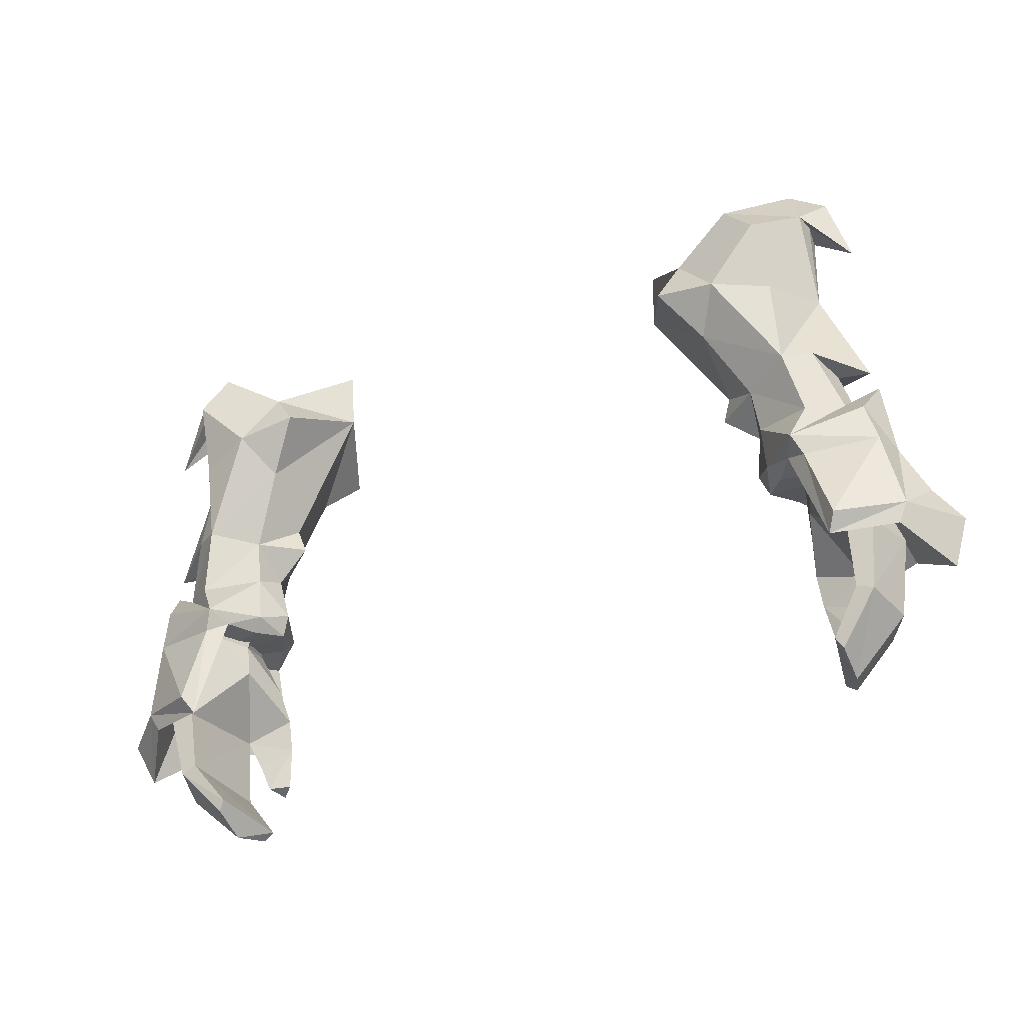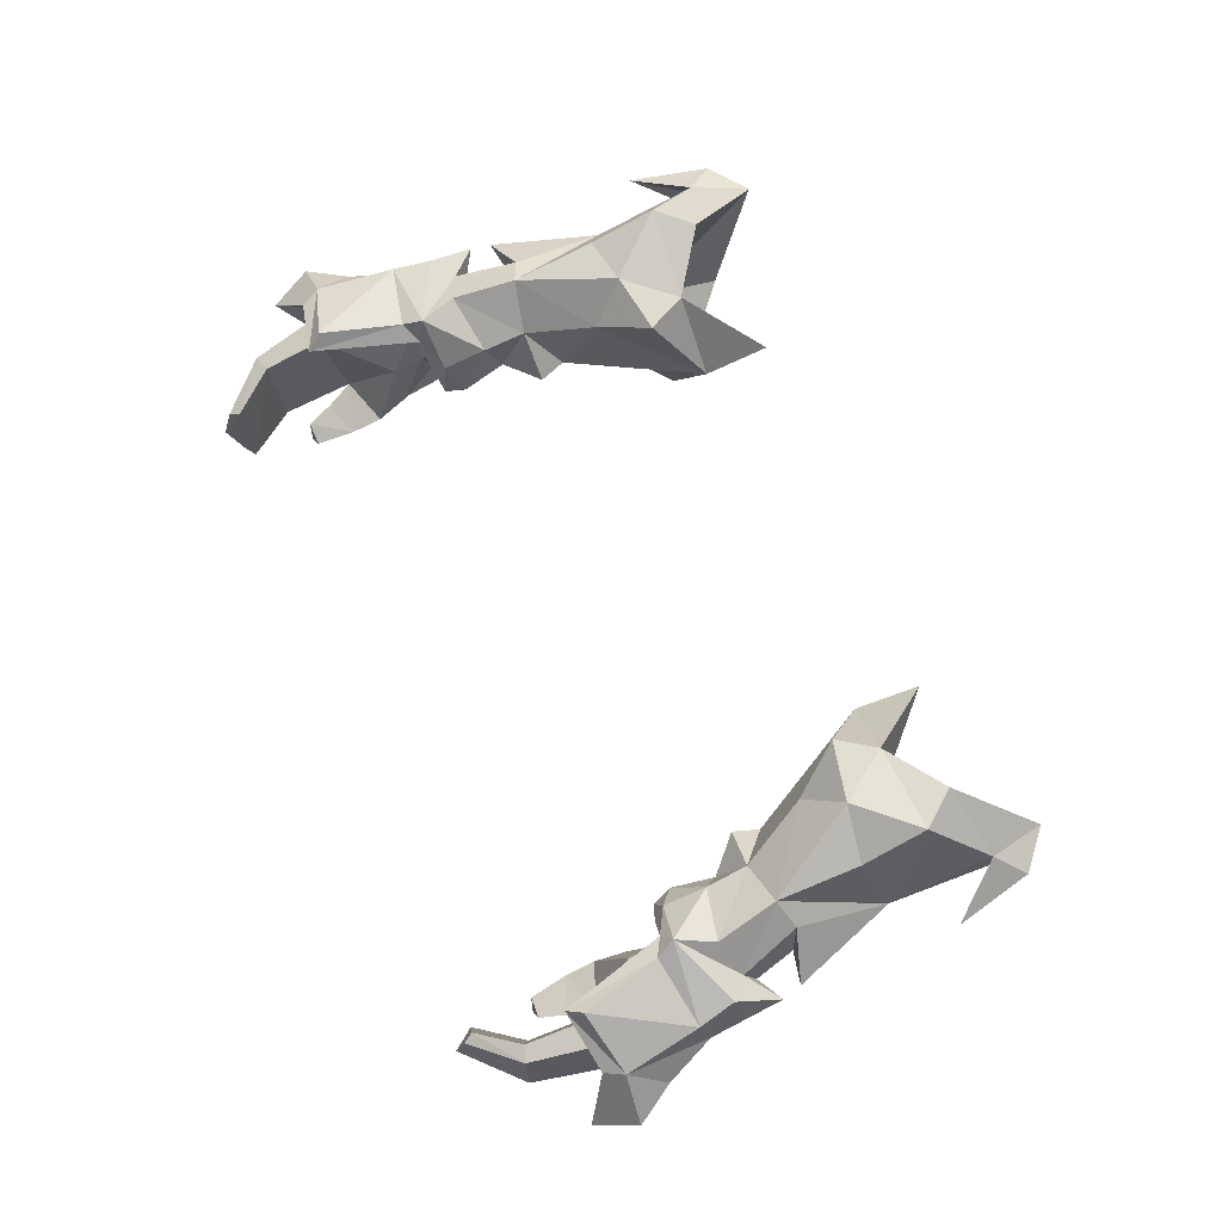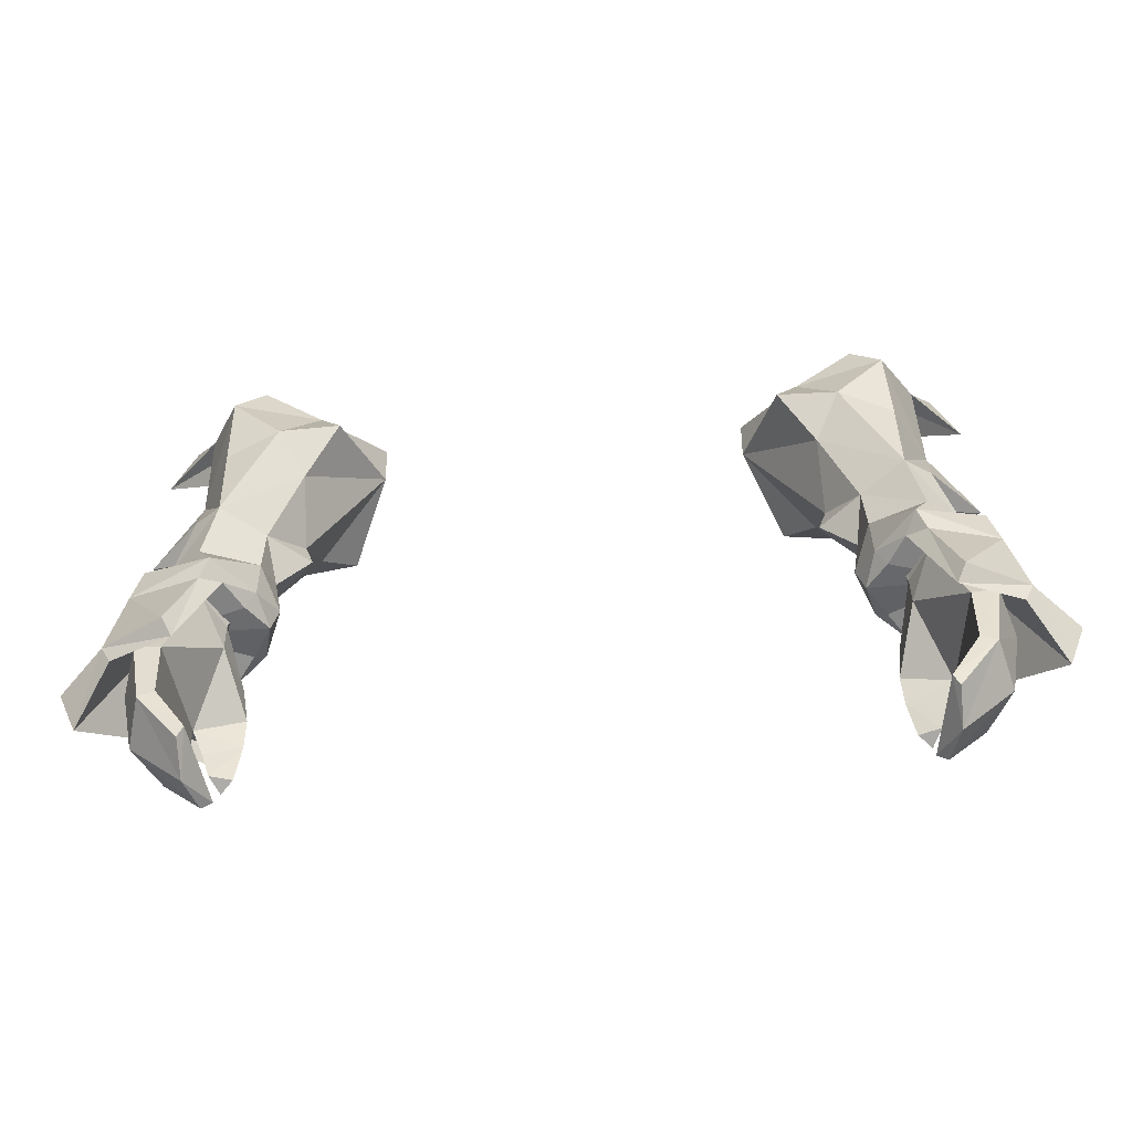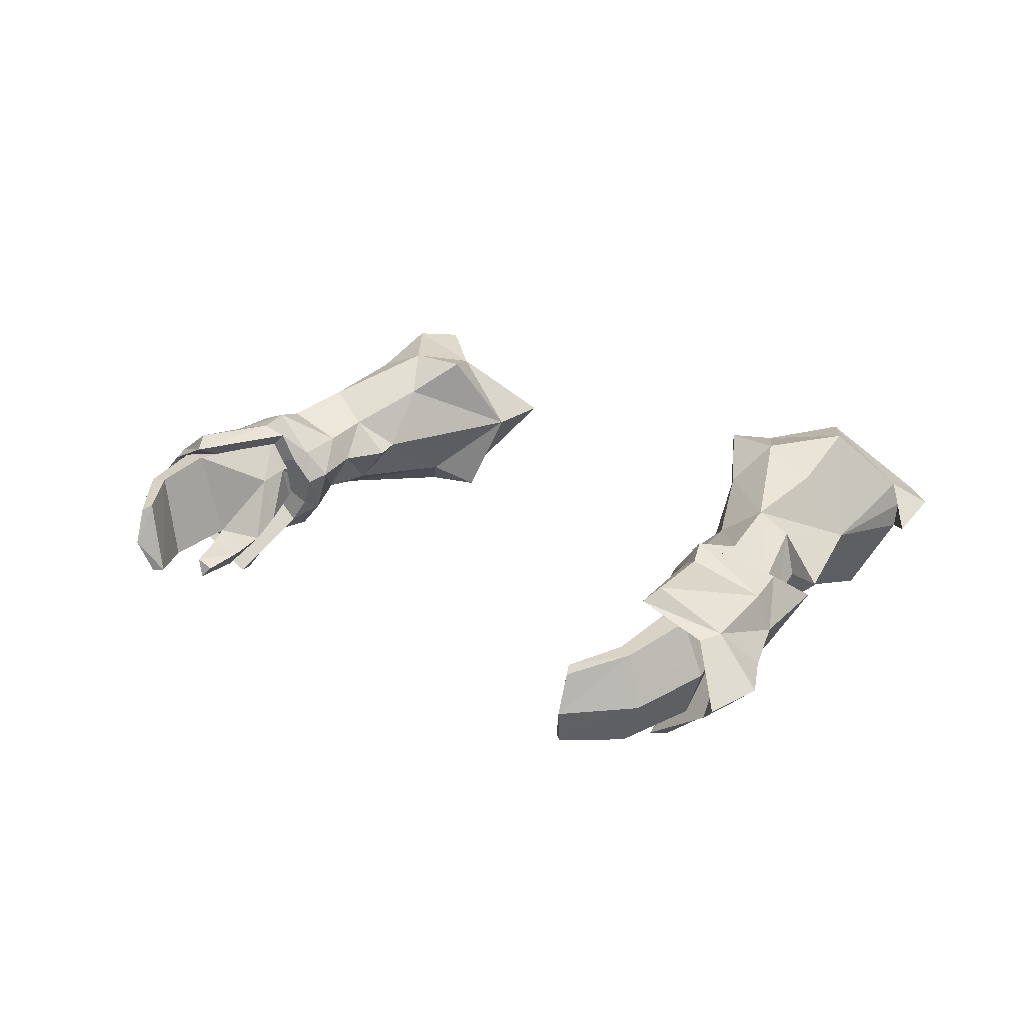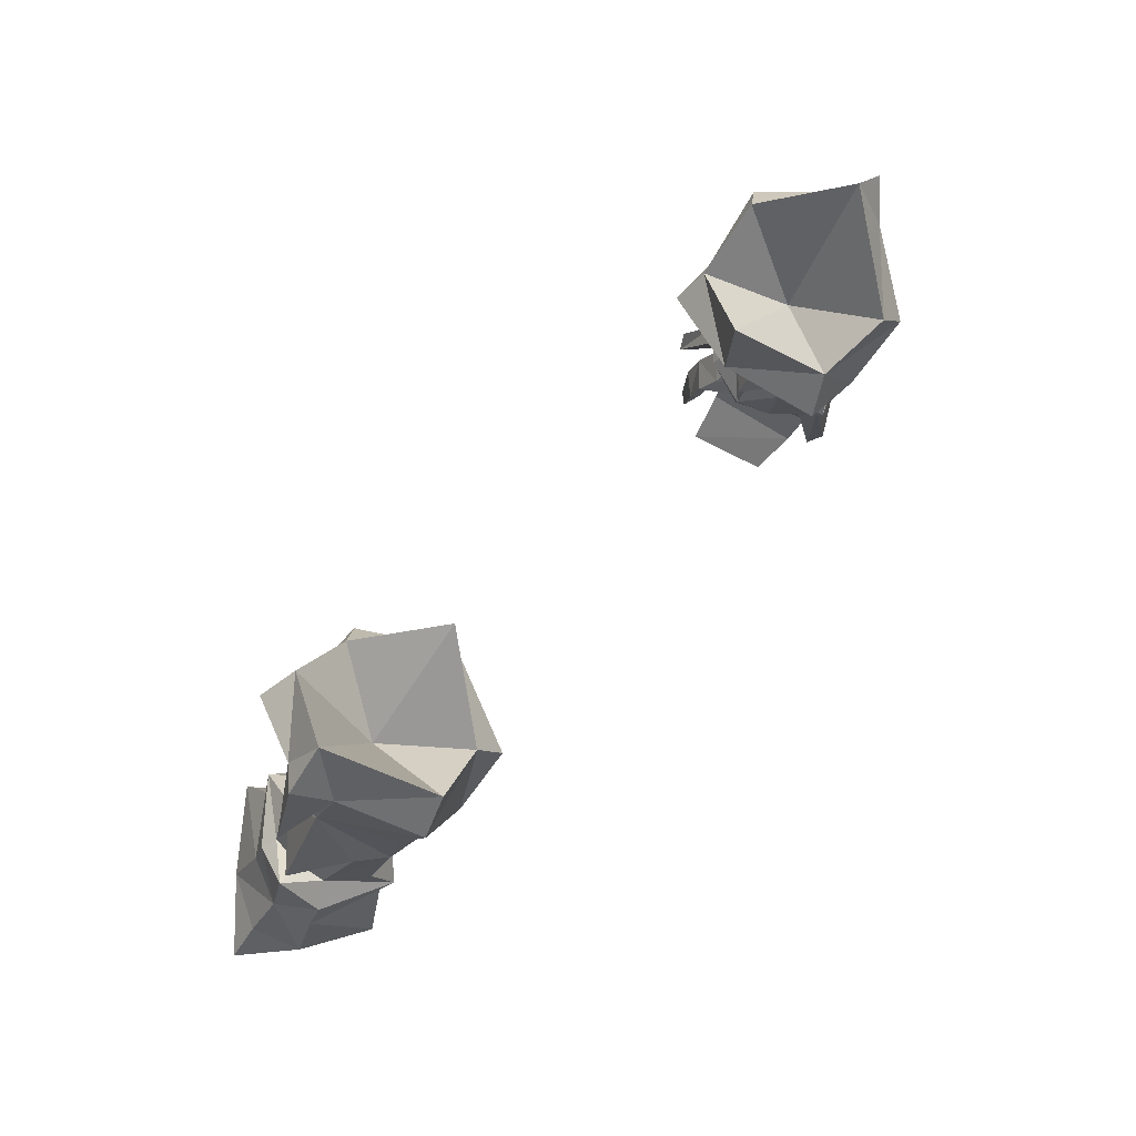
<metadata>
{"format":"obj","ext":"obj","renderer":"f3d","projection":"perspective","resolution":1024,"background":"white","views":[{"elev":-40.4,"azim":-155.1,"up":"+Z"},{"elev":73.4,"azim":-111.7,"up":"+Y"},{"elev":-65.3,"azim":-175.7,"up":"+Z"},{"elev":19.8,"azim":-136.6,"up":"+Y"},{"elev":64.6,"azim":130.4,"up":"+Z"}]}
</metadata>
<code>
g demon_glove_female_105711
v 11.26 -0.7261 47.63
v 11.91 0.6376 48.63
v 12.79 0.536 45.41
v 13.68 0.5388 45.54
v 12.82 0.6276 48.79
v 13.24 -0.5419 49.09
v 14.31 -1.338 45.78
v 12.48 -1.844 49.25
v 13.45 -3.078 46.1
v 11.74 -3.018 47.96
v 11.59 -3.722 46.66
v 11.44 -1.789 49.1
v 10.83 -2.35 47.67
v 11.27 -0.4772 48.67
v 10.83 -2.35 47.67
v 11.27 -0.4772 48.67
v 12.35 -2.864 46
v 10.66 -2.966 46.6
v 10.66 -2.966 46.6
v 11.43 -4.071 45.61
v 11.97 -3.239 45.07
v 10.71 -3.353 45.52
v 12.35 -2.864 46
v 11.97 -3.239 45.07
v 11.68 -3.536 44.15
v 11.36 -4.193 44.05
v 10.91 -3.753 44.17
v 11.36 -4.193 44.05
v 11.68 -3.536 44.15
v 12.72 0.04064 43.38
v 13.28 -0.02827 43.19
v 13.76 -1.799 43.08
v 11.66 -0.4747 41.91
v 11.87 -0.6446 41.57
v 11.86 -1.985 41.18
v 12.29 -3.228 43.55
v 12.93 -3.338 43.32
v 11.15 -3.224 41.9
v 11.51 -3.245 41.64
v 11.15 -3.224 41.9
v 12.29 -3.228 43.55
v 11.87 -0.6446 41.57
v 11.86 -1.985 41.18
v 11.51 -3.245 41.64
v 10.71 -3.353 45.52
v 10.91 -3.753 44.17
v 12.33 -1.413 50.08
v 11.31 -1.382 49.79
v 12.43 0.6128 49.77
v 12.89 -0.3804 50.05
v 10.98 -0.3079 49.52
v 10.98 -0.3079 49.52
v 11.51 0.5814 49.53
v 10.71 -1.641 50.95
v 9.903 -0.256 51.26
v 9.627 -0.5617 49.74
v 10.31 -2.217 49.81
v 11.74 -3.431 50.19
v 14.47 -0.07933 51.77
v 13.52 -0.2564 51.23
v 13.33 -1.44 50.9
v 13.75 -1.785 50.45
v 14.45 -2.895 46.96
v 14.7 -0.548 49.13
v 13.93 -2.108 49.08
v 11.62 -4.66 46.43
v 14.23 -3.065 46.08
v 10.64 -1.99 49.33
v 11.34 -2.921 49.22
v 7.852 -2.357 57.04
v 6.513 0.7243 57.68
v 8.919 -1.523 55.78
v 9.943 -2.47 56.68
v 13.52 -0.2564 51.23
v 12.7 -1.115 53.29
v 13.33 -1.44 50.9
v 8.613 -1.869 58.11
v 11.75 -2.344 58.86
v 11.85 -1.696 56.24
v 12.94 0.6614 56.11
v 13.03 0.9666 59.88
v 14.46 0.8042 57.94
v 12.94 0.08382 59.83
v 10.73 -1.721 59.85
v 12.94 0.08382 59.83
v 13.77 1.028 60.68
v 12.44 1.067 61.74
v 10.2 0.5259 56.7
v 6.612 0.8699 59.98
v 8.613 -1.869 58.11
v 10.73 -1.721 59.85
v 12.44 1.067 61.74
v 12.13 -2.197 51.18
v 11.94 -4.776 47.05
v 12.01 -3.502 48.9
v 6.612 0.8699 59.98
v 9.026 0.1389 53.22
v 8.724 0.01883 52.32
v 10.3 -1.463 52.54
v 11.61 -2.118 52.93
v 13.03 0.9666 59.88
v 14.28 0.09338 52.45
v 9.903 -0.256 51.26
v 10.71 -1.641 50.95
v 12.13 -2.197 51.18
v 13.13 0.117 52.66
v 15.79 -1.761 44.49
v 16.43 -1.269 45.98
v 15.52 -1.022 47.36
v 9.914 -0.8181 49.04
v 14.46 0.8042 57.94
v 10.24 0.7328 50.75
v 10.24 0.4284 49.22
v 11.58 1.926 49
v 14.06 1.003 50.15
v 13.34 0.6236 50.79
v 14.85 0.3048 46.08
v 14.37 0.7315 48.82
v 12.31 1.113 44.96
v 14.5 0.1569 45.39
v 11.21 1.128 48.7
v 10.61 0.1128 48.8
v 7.712 3.557 56.04
v 8.928 2.366 54.47
v 9.798 3.659 55.64
v 13.34 0.6236 50.79
v 12.64 1.514 52.87
v 8.501 3.284 57.43
v 11.59 4.002 57.61
v 11.73 2.89 55.39
v 12.91 1.829 59.66
v 10.59 3.887 58.83
v 12.91 1.829 59.66
v 8.501 3.284 57.43
v 10.59 3.887 58.83
v 12.14 1.584 50.33
v 11.88 1.516 48.34
v 12.64 1.549 45.49
v 10.14 1.177 52.21
v 11.69 2.221 52.5
v 12.14 1.584 50.33
v 10.24 0.7328 50.75
v 13.34 0.6236 50.79
v 14.06 1.003 50.15
v 11.58 1.926 49
v 14.23 -3.065 46.08
v 11.62 -4.66 46.43
v 13.39 -0.6726 48.82
v 11.34 -2.921 49.22
v 10.64 -1.99 49.33
v 9.914 -0.8181 49.04
v 10.61 0.1128 48.8
v 11.21 1.128 48.7
v 12.31 1.113 44.96
v 14.5 0.1569 45.39
v 15.79 -1.761 44.49
v -11.27 -0.7261 47.63
v -12.8 0.5359 45.41
v -11.92 0.6376 48.63
v -13.69 0.5387 45.54
v -12.83 0.6276 48.79
v -14.32 -1.338 45.78
v -13.25 -0.542 49.09
v -13.46 -3.078 46.1
v -12.49 -1.844 49.25
v -11.6 -3.722 46.66
v -11.75 -3.018 47.96
v -11.45 -1.789 49.1
v -10.84 -2.35 47.67
v -11.28 -0.4772 48.67
v -10.84 -2.35 47.67
v -11.28 -0.4772 48.67
v -12.36 -2.864 46
v -10.67 -2.966 46.6
v -10.67 -2.966 46.6
v -11.98 -3.239 45.07
v -11.44 -4.071 45.61
v -10.72 -3.353 45.52
v -11.98 -3.239 45.07
v -12.36 -2.864 46
v -11.69 -3.537 44.15
v -10.92 -3.753 44.17
v -11.37 -4.193 44.05
v -11.69 -3.537 44.15
v -11.37 -4.193 44.05
v -12.73 0.0406 43.38
v -13.29 -0.02831 43.19
v -13.77 -1.799 43.08
v -11.67 -0.4747 41.91
v -11.88 -0.6446 41.57
v -11.87 -1.985 41.18
v -12.94 -3.338 43.32
v -12.3 -3.228 43.55
v -11.52 -3.245 41.64
v -11.16 -3.224 41.9
v -12.3 -3.228 43.55
v -11.16 -3.224 41.9
v -11.87 -1.985 41.18
v -11.88 -0.6446 41.57
v -11.52 -3.245 41.64
v -10.92 -3.753 44.17
v -10.72 -3.353 45.52
v -11.32 -1.382 49.79
v -12.34 -1.413 50.08
v -12.9 -0.3805 50.05
v -12.44 0.6129 49.77
v -10.99 -0.308 49.52
v -11.52 0.5815 49.53
v -10.99 -0.308 49.52
v -10.72 -1.641 50.95
v -9.637 -0.5618 49.74
v -9.913 -0.256 51.26
v -10.32 -2.217 49.81
v -11.75 -3.431 50.19
v -14.48 -0.07935 51.77
v -13.34 -1.44 50.9
v -13.53 -0.2564 51.23
v -13.76 -1.785 50.45
v -14.46 -2.895 46.96
v -13.94 -2.108 49.08
v -14.71 -0.548 49.13
v -11.63 -4.661 46.43
v -14.24 -3.065 46.08
v -11.35 -2.922 49.21
v -10.65 -1.99 49.33
v -7.863 -2.358 57.04
v -8.93 -1.524 55.78
v -6.523 0.7242 57.68
v -9.954 -2.47 56.67
v -13.53 -0.2564 51.23
v -13.34 -1.44 50.9
v -12.71 -1.115 53.29
v -8.624 -1.87 58.11
v -11.76 -2.344 58.85
v -12.95 0.6614 56.11
v -11.86 -1.696 56.24
v -13.04 0.9666 59.88
v -12.96 0.08376 59.83
v -14.47 0.8042 57.94
v -10.74 -1.721 59.85
v -12.96 0.08376 59.83
v -13.78 1.028 60.68
v -12.45 1.067 61.74
v -10.21 0.5259 56.7
v -8.624 -1.87 58.11
v -6.623 0.8699 59.98
v -12.45 1.067 61.74
v -10.74 -1.721 59.85
v -12.14 -2.197 51.18
v -12.02 -3.502 48.9
v -11.95 -4.776 47.05
v -6.623 0.8699 59.98
v -9.036 0.1389 53.22
v -10.31 -1.463 52.53
v -8.734 0.0188 52.32
v -11.62 -2.118 52.93
v -13.04 0.9666 59.88
v -14.29 0.09337 52.45
v -9.913 -0.256 51.26
v -12.14 -2.197 51.18
v -10.72 -1.641 50.95
v -13.14 0.117 52.66
v -15.8 -1.761 44.49
v -16.44 -1.269 45.98
v -15.53 -1.022 47.36
v -9.924 -0.8182 49.04
v -14.47 0.8042 57.94
v -10.25 0.7328 50.75
v -10.25 0.4285 49.22
v -11.59 1.926 49
v -13.35 0.6236 50.79
v -14.07 1.003 50.15
v -14.86 0.3048 46.08
v -14.38 0.7315 48.83
v -12.32 1.113 44.96
v -14.51 0.1569 45.39
v -11.22 1.128 48.7
v -10.62 0.1128 48.8
v -7.722 3.557 56.04
v -8.938 2.366 54.48
v -9.808 3.659 55.64
v -12.65 1.515 52.87
v -13.35 0.6236 50.79
v -8.511 3.284 57.43
v -11.6 4.002 57.61
v -11.74 2.89 55.39
v -12.92 1.829 59.66
v -10.6 3.887 58.83
v -12.92 1.829 59.66
v -8.511 3.284 57.43
v -10.6 3.887 58.83
v -12.15 1.584 50.33
v -12.65 1.549 45.49
v -11.89 1.516 48.34
v -10.15 1.177 52.21
v -11.7 2.221 52.5
v -12.15 1.584 50.33
v -10.25 0.7328 50.75
v -13.35 0.6236 50.79
v -11.59 1.926 49
v -14.07 1.003 50.15
v -14.24 -3.065 46.08
v -13.4 -0.6727 48.82
v -11.63 -4.661 46.43
v -11.35 -2.922 49.21
v -10.65 -1.99 49.33
v -9.924 -0.8182 49.04
v -10.62 0.1128 48.8
v -11.22 1.128 48.7
v -12.32 1.113 44.96
v -14.51 0.1569 45.39
v -15.8 -1.761 44.49
f 1 2 3
f 4 3 2
f 2 5 4
f 4 5 6
f 6 7 4
f 7 6 8
f 8 9 7
f 9 10 11
f 8 12 10
f 12 13 10
f 12 14 13
f 15 16 1
f 9 11 17
f 1 18 15
f 13 19 11
f 11 10 13
f 11 20 21
f 21 17 11
f 22 18 23
f 23 24 22
f 25 26 27
f 21 20 28
f 28 29 21
f 25 27 22
f 22 24 25
f 30 3 4
f 4 31 30
f 31 4 7
f 7 32 31
f 33 30 31
f 31 34 33
f 31 32 35
f 35 34 31
f 3 23 1
f 9 17 36
f 36 37 9
f 36 38 39
f 39 37 36
f 39 35 32
f 32 37 39
f 30 33 40
f 40 41 30
f 32 7 9
f 9 37 32
f 23 3 30
f 30 41 23
f 1 23 18
f 33 42 43
f 43 40 33
f 2 1 16
f 43 44 40
f 28 20 45
f 45 46 28
f 11 19 45
f 45 20 11
f 8 10 9
f 12 8 47
f 47 48 12
f 6 5 49
f 49 50 6
f 48 51 14
f 14 12 48
f 6 50 47
f 47 8 6
f 16 52 53
f 53 2 16
f 2 53 49
f 49 5 2
f 54 55 56
f 57 58 54
f 59 60 61
f 61 62 59
f 63 64 65
f 66 67 63
f 57 68 69
f 69 58 57
f 59 62 64
f 70 71 72
f 73 70 72
f 74 75 76
f 77 70 73
f 73 78 77
f 78 79 80
f 81 82 83
f 84 78 85
f 86 87 85
f 88 89 90
f 88 91 92
f 88 90 91
f 93 54 58
f 66 94 95
f 69 66 95
f 58 69 95
f 77 96 71
f 78 84 77
f 70 77 71
f 97 98 99
f 72 99 100
f 100 73 72
f 80 101 85
f 85 78 80
f 87 84 85
f 102 80 75
f 98 103 99
f 99 104 105
f 105 100 99
f 72 71 97
f 97 99 72
f 106 102 75
f 74 106 75
f 80 79 100
f 100 75 80
f 63 94 66
f 107 108 63
f 63 67 107
f 63 108 109
f 63 109 64
f 78 73 79
f 79 73 100
f 100 105 76
f 76 75 100
f 61 58 62
f 62 65 64
f 61 93 58
f 62 58 65
f 65 58 95
f 65 95 94
f 65 94 63
f 54 56 57
f 57 56 110
f 57 110 68
f 103 104 99
f 85 111 86
f 112 56 55
f 113 112 114
f 59 115 116
f 116 60 59
f 117 118 64
f 119 117 120
f 113 114 121
f 121 122 113
f 59 64 115
f 123 124 71
f 125 124 123
f 74 126 127
f 128 125 123
f 125 128 129
f 129 80 130
f 81 131 82
f 132 133 129
f 86 133 87
f 88 134 89
f 88 92 135
f 88 135 134
f 136 114 112
f 119 137 138
f 121 137 119
f 114 137 121
f 128 71 96
f 129 128 132
f 123 71 128
f 97 139 98
f 124 125 140
f 140 139 124
f 80 129 133
f 133 101 80
f 87 133 132
f 102 127 80
f 98 139 103
f 139 140 141
f 141 142 139
f 124 139 97
f 97 71 124
f 106 127 102
f 74 127 106
f 80 127 140
f 140 130 80
f 117 119 138
f 107 120 117
f 117 108 107
f 117 109 108
f 117 64 109
f 129 130 125
f 130 140 125
f 140 127 126
f 126 141 140
f 143 144 145
f 115 64 118
f 116 114 136
f 115 118 114
f 118 137 114
f 118 138 137
f 118 117 138
f 112 113 56
f 113 110 56
f 113 122 110
f 103 139 142
f 133 86 111
f 146 147 148
f 147 149 148
f 149 150 148
f 150 151 148
f 151 152 148
f 152 153 148
f 153 154 148
f 154 155 148
f 155 156 148
f 156 146 148
f 157 158 159
f 160 161 159
f 159 158 160
f 160 162 163
f 163 161 160
f 162 164 165
f 165 163 162
f 164 166 167
f 165 167 168
f 168 167 169
f 168 169 170
f 171 157 172
f 164 173 166
f 157 171 174
f 169 167 166
f 166 175 169
f 166 173 176
f 176 177 166
f 178 179 180
f 180 174 178
f 181 182 183
f 176 184 185
f 185 177 176
f 181 179 178
f 178 182 181
f 186 187 160
f 160 158 186
f 187 188 162
f 162 160 187
f 189 190 187
f 187 186 189
f 187 190 191
f 191 188 187
f 158 157 180
f 164 192 193
f 193 173 164
f 193 192 194
f 194 195 193
f 194 192 188
f 188 191 194
f 186 196 197
f 197 189 186
f 188 192 164
f 164 162 188
f 180 196 186
f 186 158 180
f 157 174 180
f 189 197 198
f 198 199 189
f 159 172 157
f 198 197 200
f 185 201 202
f 202 177 185
f 166 177 202
f 202 175 166
f 165 164 167
f 168 203 204
f 204 165 168
f 163 205 206
f 206 161 163
f 203 168 170
f 170 207 203
f 163 165 204
f 204 205 163
f 172 159 208
f 208 209 172
f 159 161 206
f 206 208 159
f 210 211 212
f 213 210 214
f 215 216 217
f 216 215 218
f 219 220 221
f 222 219 223
f 213 224 225
f 224 213 214
f 215 221 218
f 226 227 228
f 229 227 226
f 230 231 232
f 233 229 226
f 229 233 234
f 234 235 236
f 237 238 239
f 240 241 234
f 242 241 243
f 244 245 246
f 244 247 248
f 244 248 245
f 249 214 210
f 222 250 251
f 224 250 222
f 214 250 224
f 233 228 252
f 234 233 240
f 226 228 233
f 253 254 255
f 227 256 254
f 256 227 229
f 235 241 257
f 241 235 234
f 243 241 240
f 258 232 235
f 255 254 259
f 254 260 261
f 260 254 256
f 227 253 228
f 253 227 254
f 262 232 258
f 230 232 262
f 235 256 236
f 256 235 232
f 219 222 251
f 263 219 264
f 219 263 223
f 219 265 264
f 219 221 265
f 234 236 229
f 236 256 229
f 256 231 260
f 231 256 232
f 216 218 214
f 218 221 220
f 216 214 249
f 218 220 214
f 220 250 214
f 220 251 250
f 220 219 251
f 210 213 211
f 213 266 211
f 213 225 266
f 259 254 261
f 241 242 267
f 268 212 211
f 269 270 268
f 215 271 272
f 271 215 217
f 273 221 274
f 275 276 273
f 269 277 270
f 277 269 278
f 215 272 221
f 279 228 280
f 281 279 280
f 230 282 283
f 284 279 281
f 281 285 284
f 285 286 235
f 237 239 287
f 288 285 289
f 242 243 289
f 244 246 290
f 244 291 247
f 244 290 291
f 292 268 270
f 275 293 294
f 277 275 294
f 270 277 294
f 284 252 228
f 285 288 284
f 279 284 228
f 253 255 295
f 280 296 281
f 296 280 295
f 235 289 285
f 289 235 257
f 243 288 289
f 258 235 282
f 255 259 295
f 295 297 296
f 297 295 298
f 280 253 295
f 253 280 228
f 262 258 282
f 230 262 282
f 235 296 282
f 296 235 286
f 273 293 275
f 263 273 276
f 273 263 264
f 273 264 265
f 273 265 221
f 285 281 286
f 286 281 296
f 296 283 282
f 283 296 297
f 299 300 301
f 272 274 221
f 271 292 270
f 272 270 274
f 274 270 294
f 274 294 293
f 274 293 273
f 268 211 269
f 269 211 266
f 269 266 278
f 259 298 295
f 289 267 242
f 302 303 304
f 304 303 305
f 305 303 306
f 306 303 307
f 307 303 308
f 308 303 309
f 309 303 310
f 310 303 311
f 311 303 312
f 312 303 302

</code>
